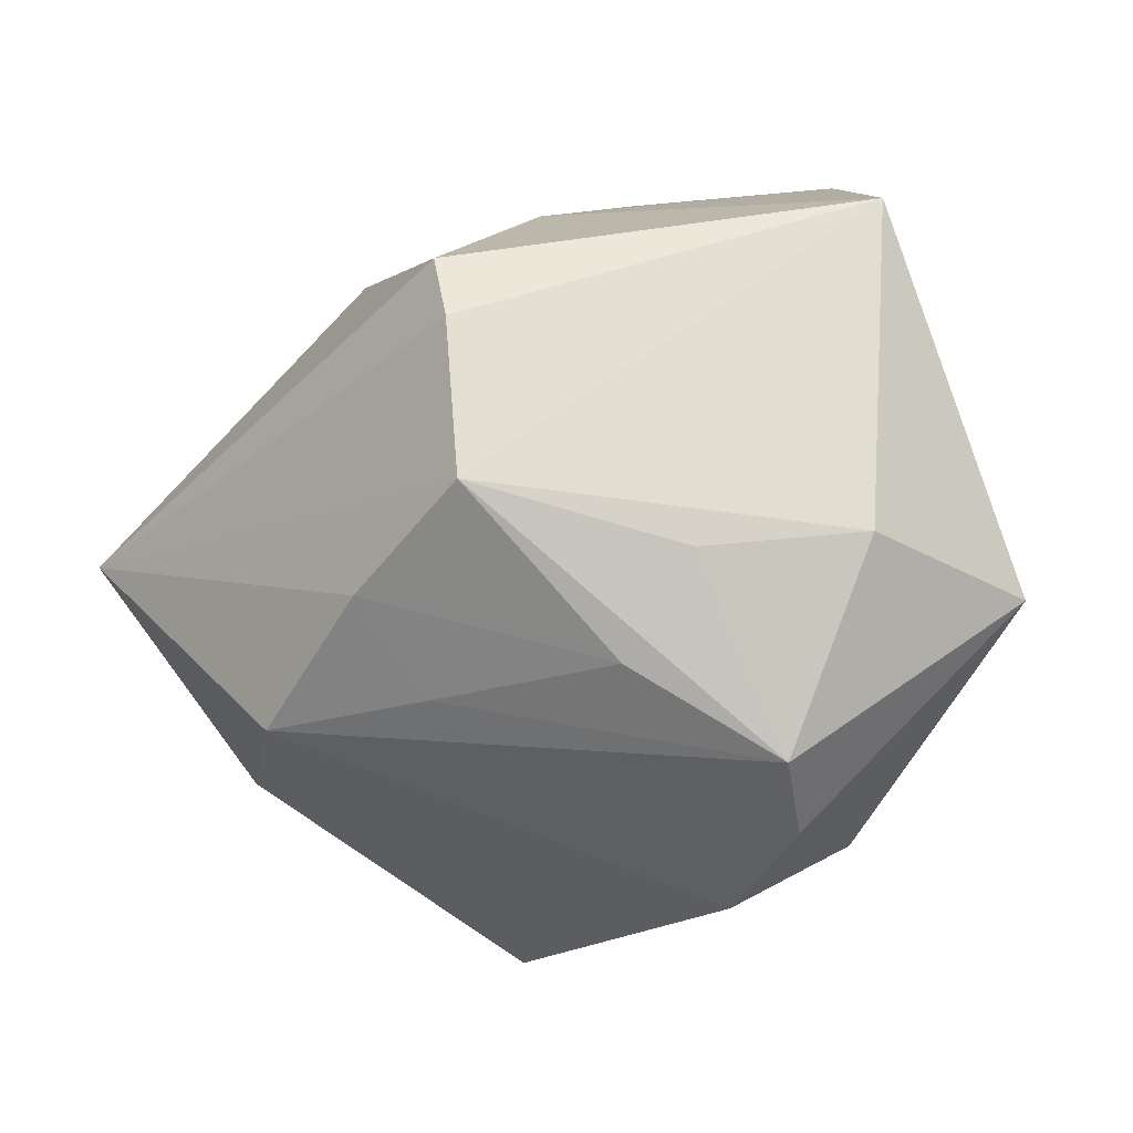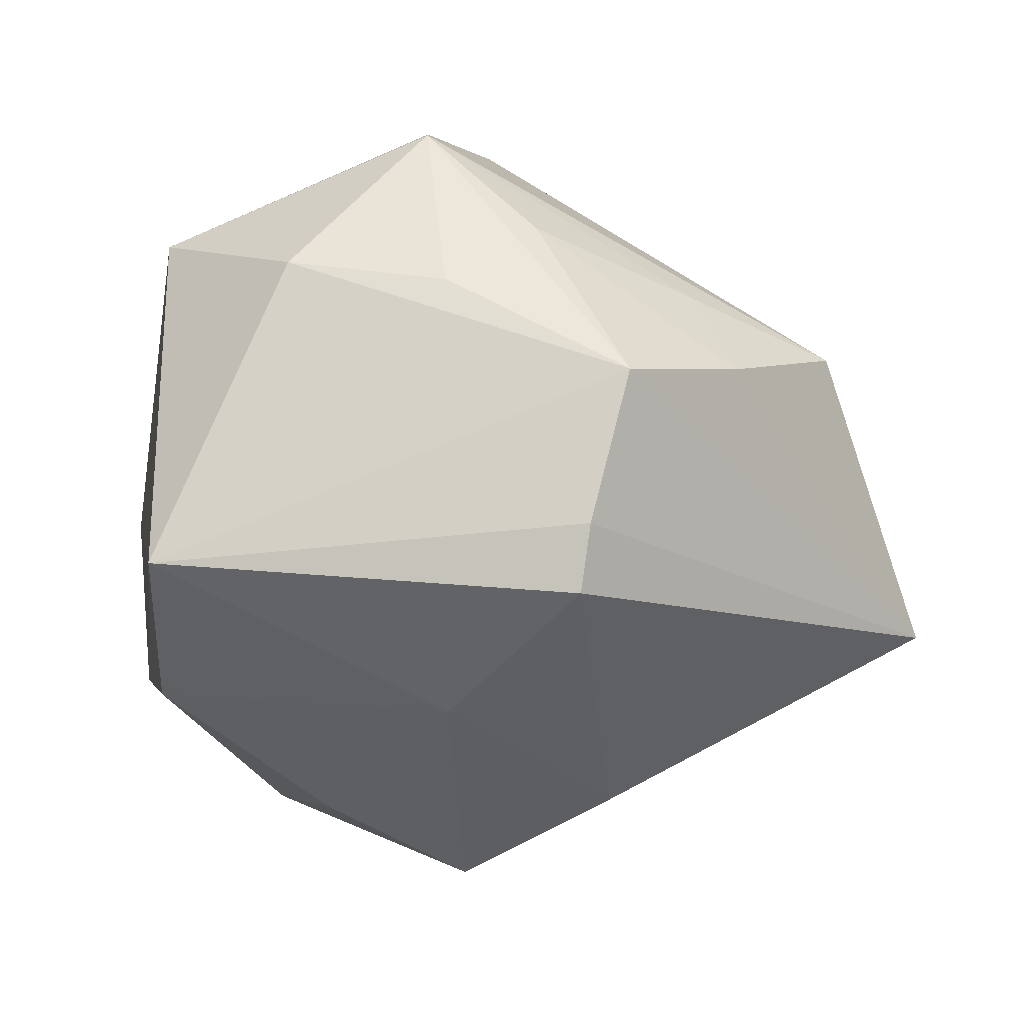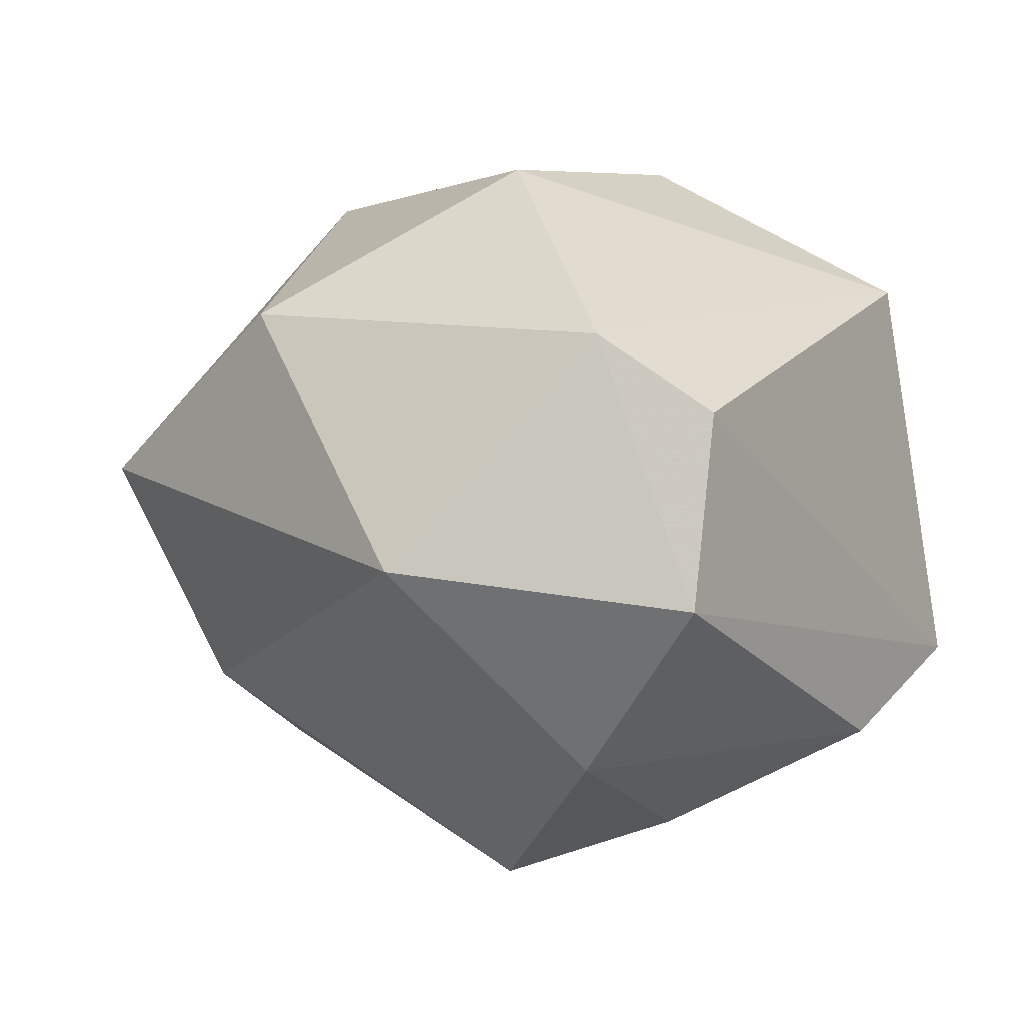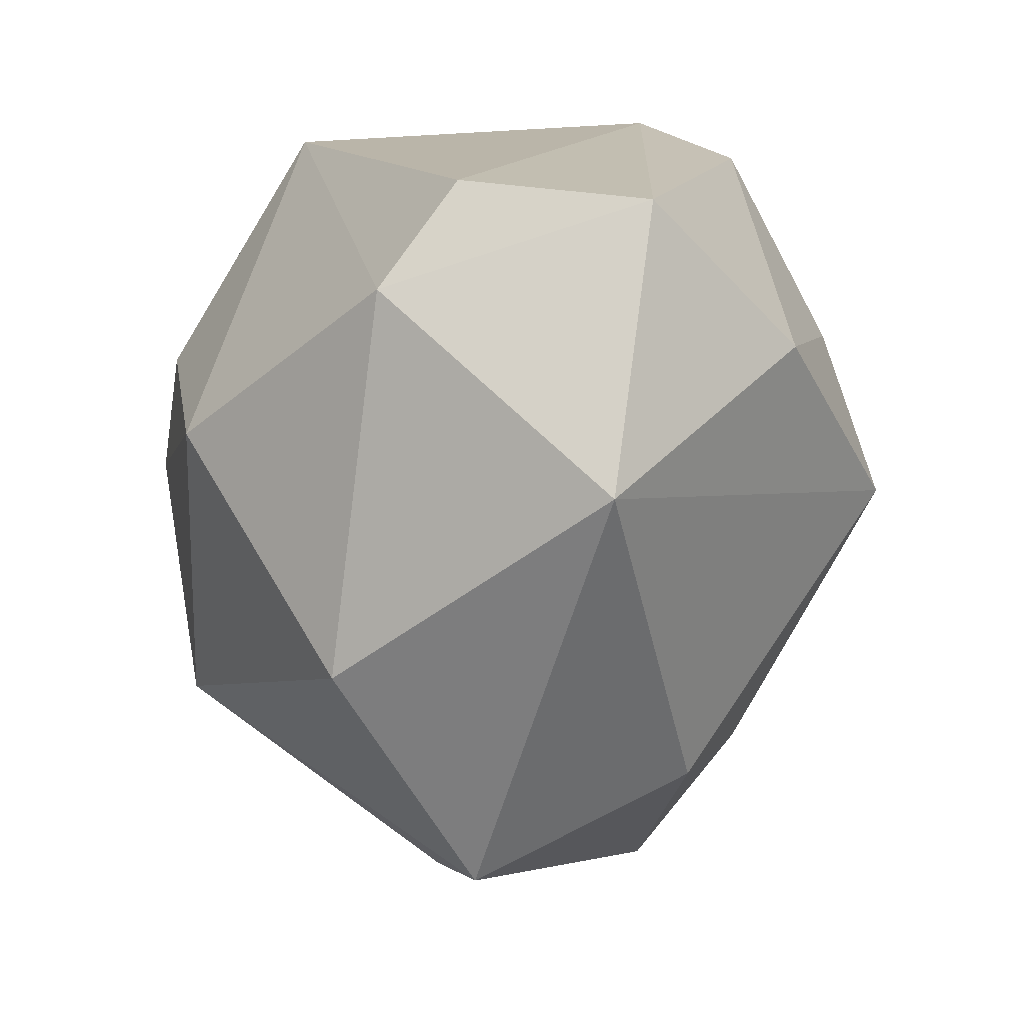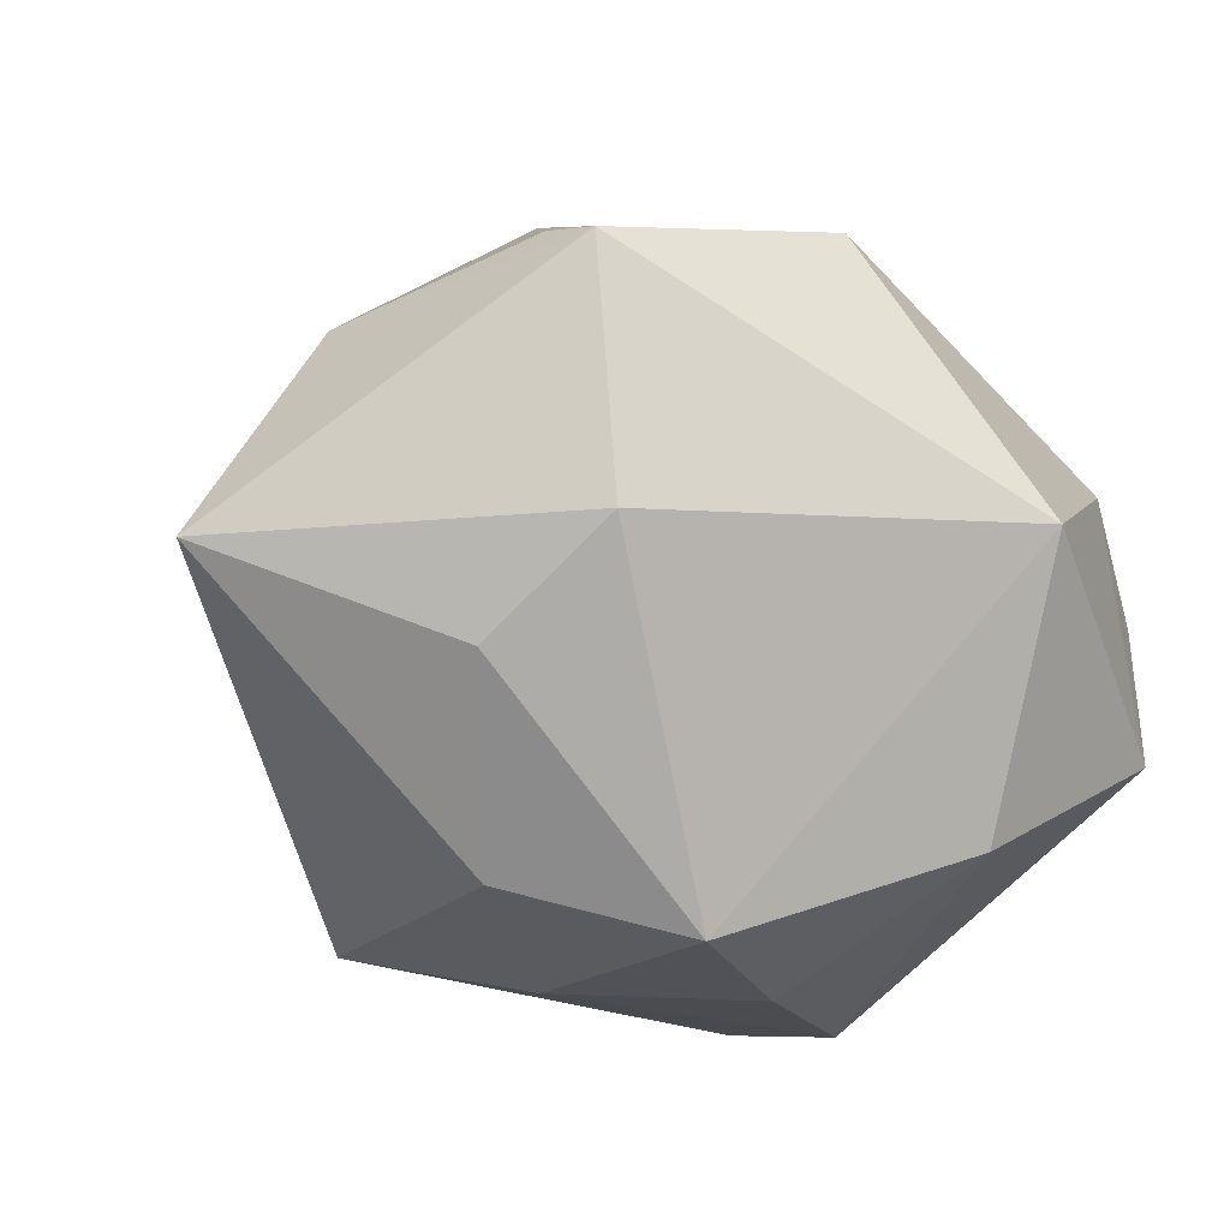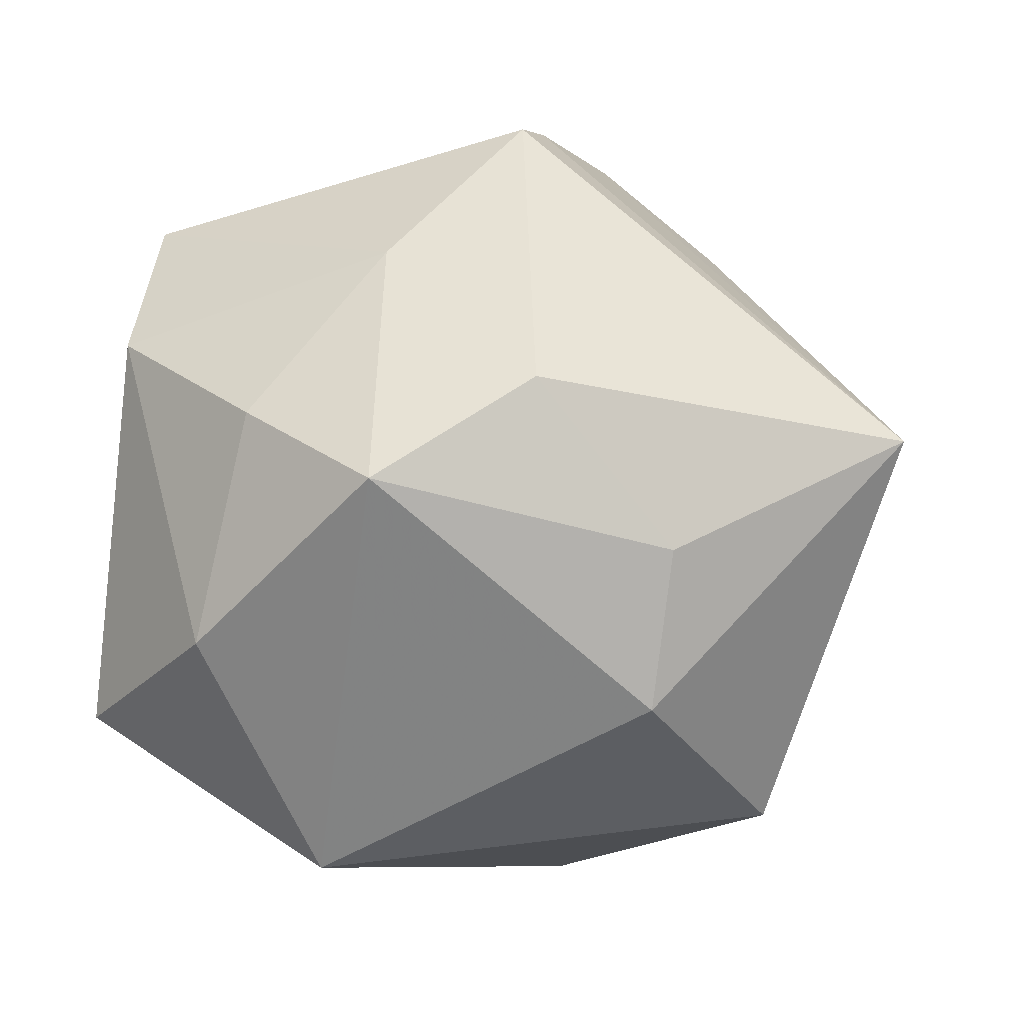
<metadata>
{"format":"obj","ext":"obj","renderer":"f3d","projection":"perspective","resolution":1024,"background":"white","views":[{"elev":71.6,"azim":-18.9,"up":"+Y"},{"elev":-17.6,"azim":178.8,"up":"+Z"},{"elev":-5.4,"azim":40.6,"up":"+Z"},{"elev":-66.8,"azim":90.3,"up":"+Y"},{"elev":-43.3,"azim":-35.9,"up":"+Z"},{"elev":-14.3,"azim":-166.9,"up":"+Y"}]}
</metadata>
<code>
v -0.02092 -0.009752 0.0347
v 0.000763 -0.005932 -0.04047
v -0.001574 0.008437 0.03929
v 0.005394 0.01982 0.03678
v 0.03245 0.03094 -0.01589
v 0.03889 -0.02376 -0.01449
v 0.0143 -0.04019 -0.0104
v -0.00589 -0.03758 0.01722
v -0.03128 -0.03415 0.003396
v 0.01539 0.003298 -0.03505
v 0.04066 -0.02282 0.004421
v 0.01931 0.03333 0.01557
v 0.01277 -0.01871 0.03285
v -0.04924 0.001501 -0.01538
v -0.01016 0.03766 -0.02064
v 0.003189 0.03621 0.01266
v 0.005295 0.02896 0.03218
v -0.02299 0.02505 0.0153
v -0.03789 0.01799 0.01118
v -0.01464 0.005199 -0.03445
v 0.01139 0.007656 0.03715
v 0.03317 0.02027 0.02284
v -0.01107 0.03956 -0.01412
v -0.006094 0.03287 0.01982
v -0.02662 -0.01106 -0.02513
v 0.03173 -0.02938 0.01218
v -0.02314 -0.02617 -0.01908
v 0.02212 -0.01924 -0.02941
v 0.002626 0.02176 -0.02874
v -0.03249 -0.02851 0.007465
v -0.04093 -0.006435 0.009141
v -0.01502 0.04072 0.001401
v -0.02657 0.03045 0.005317
v 0.0325 0.01475 -0.02536
f 7 2 28
f 20 2 25
f 15 29 20
f 20 29 2
f 1 9 8
f 8 9 7
f 7 9 27
f 25 2 27
f 27 2 7
f 30 9 1
f 9 30 31
f 1 19 31
f 31 30 1
f 12 17 22
f 3 19 1
f 3 17 19
f 24 17 32
f 33 24 32
f 14 31 19
f 14 20 25
f 19 33 14
f 9 31 14
f 15 20 14
f 25 27 14
f 14 27 9
f 14 33 32
f 7 28 6
f 6 28 34
f 10 29 34
f 2 29 10
f 34 28 10
f 10 28 2
f 26 8 7
f 7 6 26
f 26 6 11
f 26 11 22
f 32 17 16
f 16 12 32
f 17 12 16
f 23 14 32
f 15 14 23
f 17 3 4
f 4 3 21
f 22 17 4
f 4 21 22
f 19 17 18
f 17 24 18
f 18 33 19
f 24 33 18
f 22 21 13
f 13 26 22
f 21 3 13
f 8 26 13
f 13 3 1
f 1 8 13
f 15 23 5
f 32 12 5
f 5 23 32
f 5 12 22
f 34 29 5
f 5 29 15
f 22 11 5
f 5 6 34
f 11 6 5

</code>
